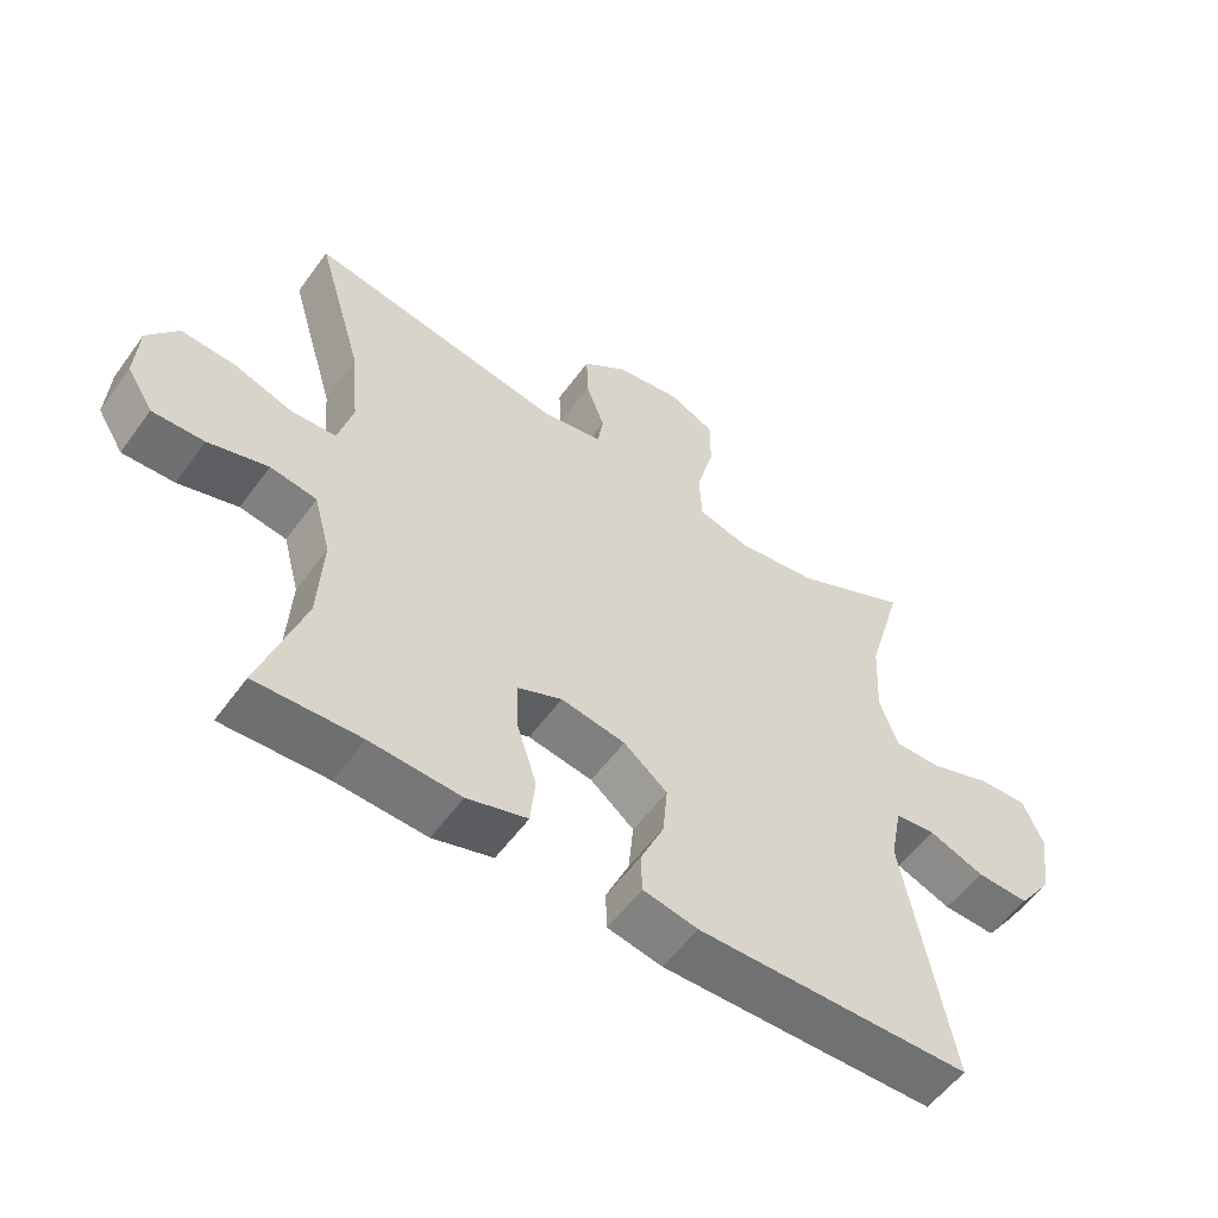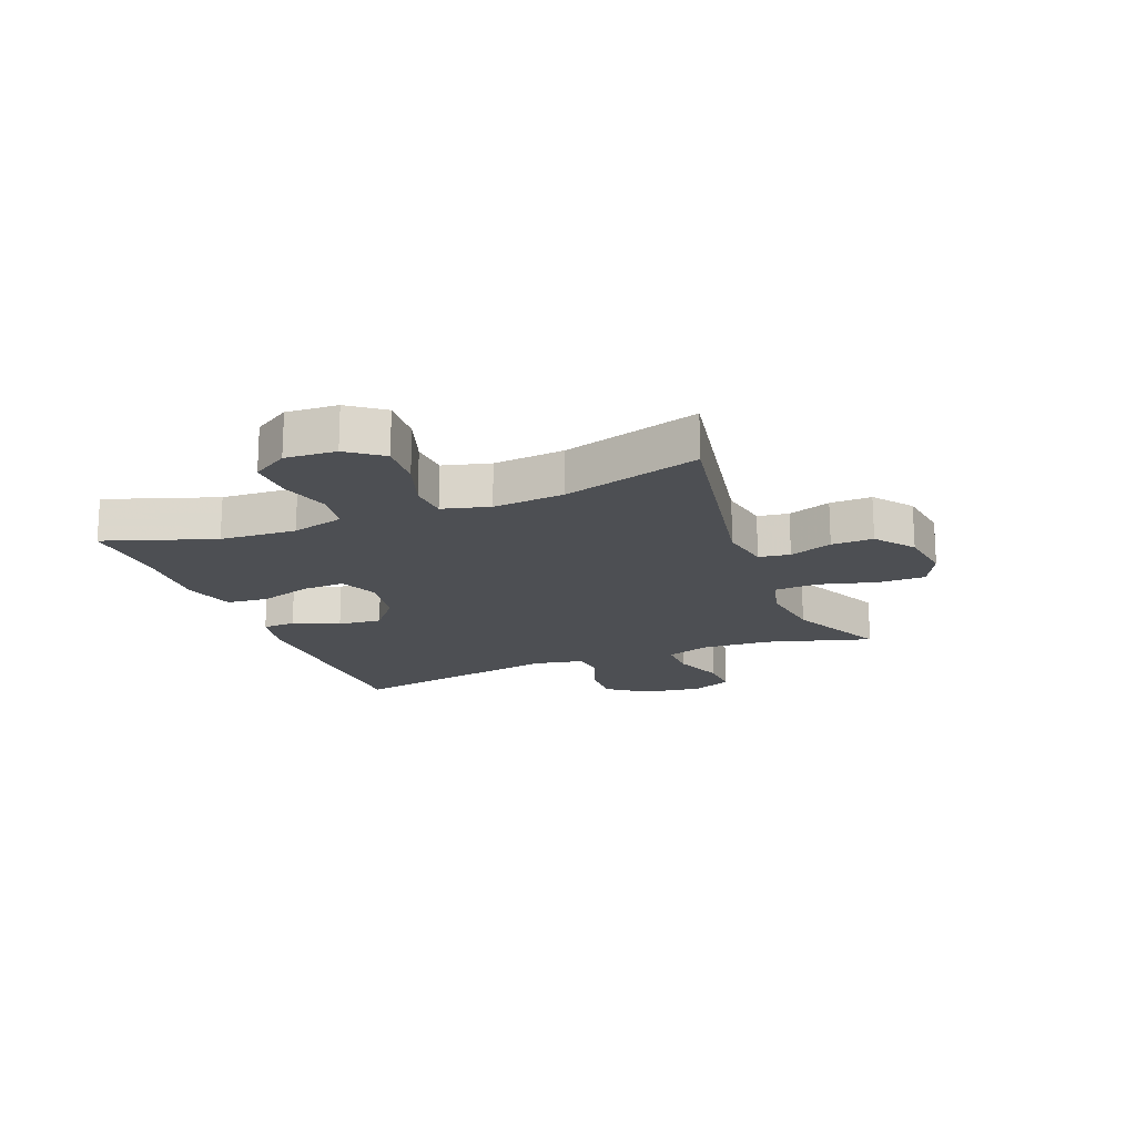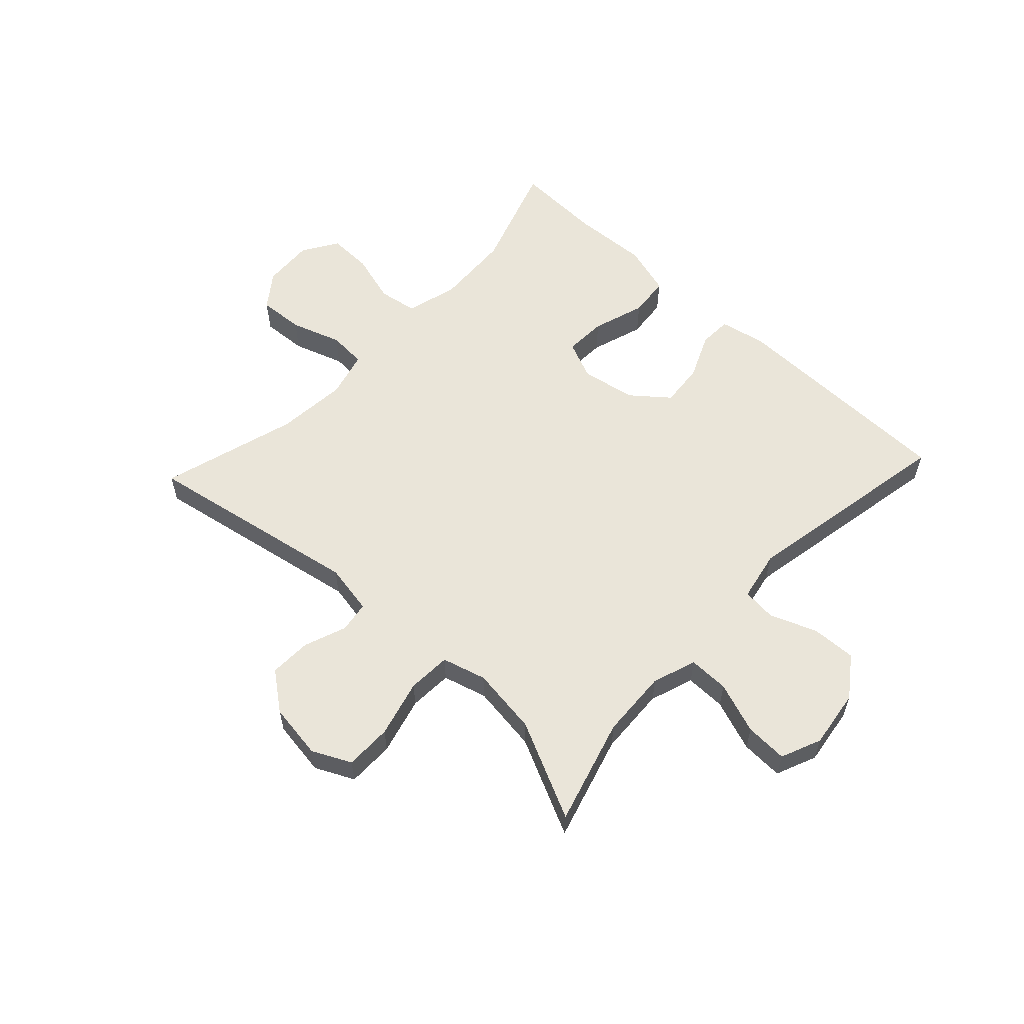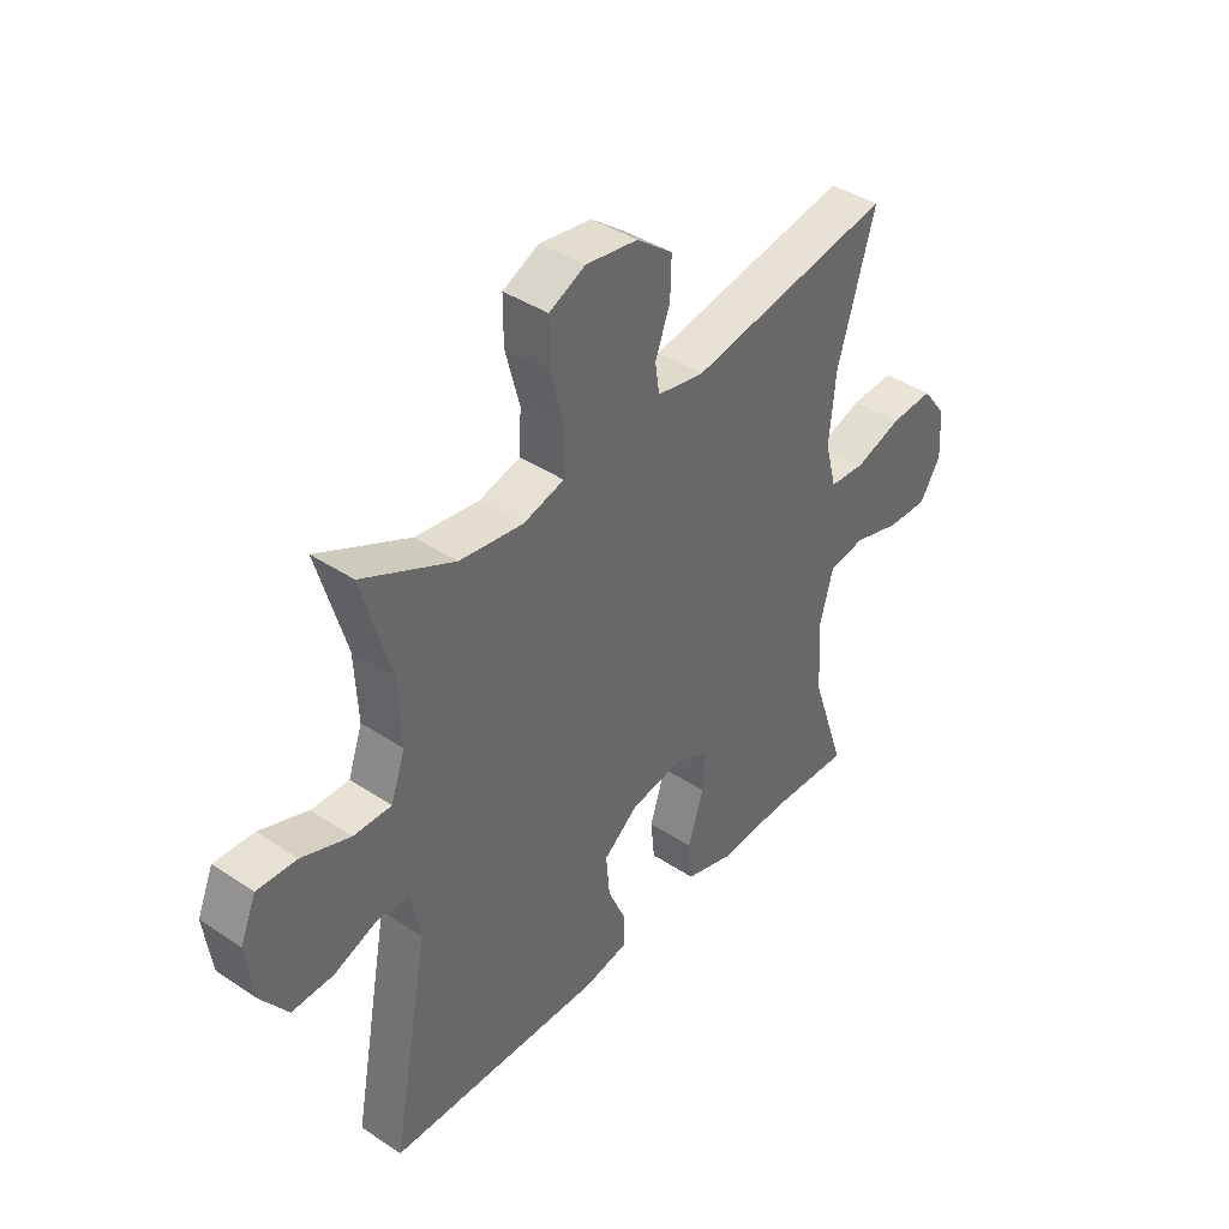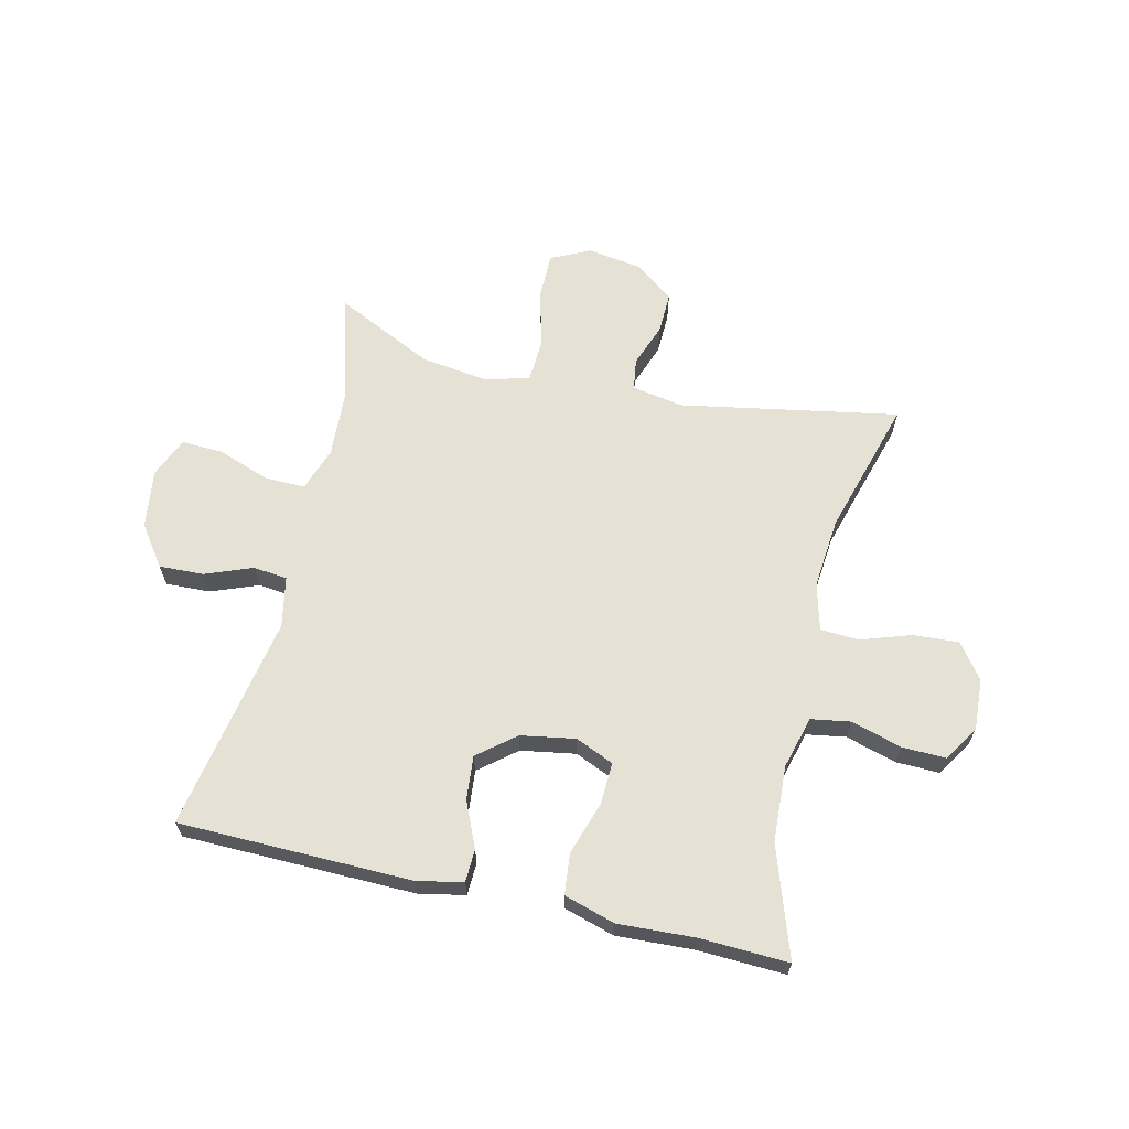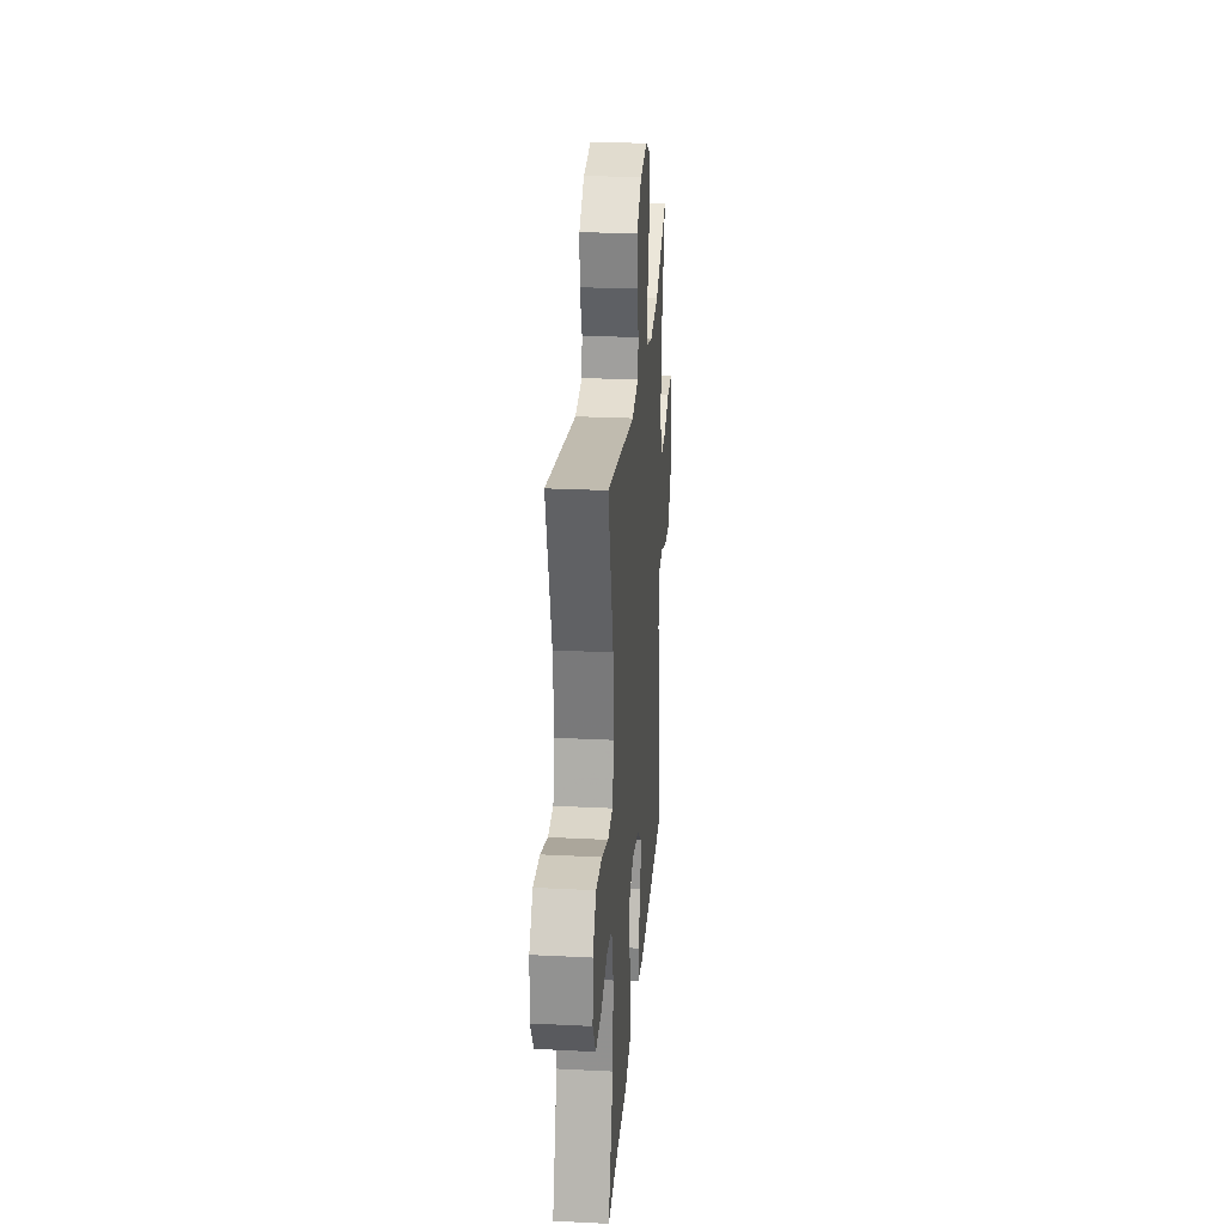
<metadata>
{"format":"obj","ext":"obj","renderer":"f3d","projection":"perspective","resolution":1024,"background":"white","views":[{"elev":-55.7,"azim":-35.5,"up":"+Z"},{"elev":-17.8,"azim":-68.6,"up":"+Y"},{"elev":57.9,"azim":43.1,"up":"+Y"},{"elev":40.5,"azim":129.2,"up":"+Z"},{"elev":64.6,"azim":-166.8,"up":"+Y"},{"elev":26.4,"azim":-85.5,"up":"+Z"}]}
</metadata>
<code>
v -0.5 0.07 0.5
v -0.128 0.07 0.432
v -0.041 0.07 0.448
v -0.033 0.07 0.501
v -0.06 0.07 0.574
v -0.062 0.07 0.645
v 0.003 0.07 0.695
v 0.098 0.07 0.709
v 0.164 0.07 0.677
v 0.164 0.07 0.597
v 0.138 0.07 0.499
v 0.142 0.07 0.425
v 0.217 0.07 0.404
v 0.333 0.07 0.42
v 0.5 0.07 0.5
v 0.448 0.07 0.319
v 0.442 0.07 0.202
v 0.468 0.07 0.127
v 0.537 0.07 0.128
v 0.625 0.07 0.16
v 0.697 0.07 0.163
v 0.726 0.07 0.094
v 0.712 0.07 -0.006
v 0.663 0.07 -0.074
v 0.587 0.07 -0.071
v 0.507 0.07 -0.04
v 0.449 0.07 -0.046
v 0.432 0.07 -0.132
v 0.5 0.07 -0.5
v 0.104 0.07 -0.506
v 0.025 0.07 -0.49
v 0.023 0.07 -0.434
v 0.057 0.07 -0.357
v 0.064 0.07 -0.282
v 0.001 0.07 -0.231
v -0.092 0.07 -0.215
v -0.157 0.07 -0.243
v -0.154 0.07 -0.315
v -0.125 0.07 -0.405
v -0.132 0.07 -0.475
v -0.219 0.07 -0.501
v -0.349 0.07 -0.494
v -0.5 0.07 -0.5
v -0.437 0.07 -0.314
v -0.43 0.07 -0.184
v -0.454 0.07 -0.095
v -0.521 0.07 -0.084
v -0.607 0.07 -0.109
v -0.682 0.07 -0.111
v -0.72 0.07 -0.05
v -0.715 0.07 0.037
v -0.671 0.07 0.096
v -0.593 0.07 0.091
v -0.507 0.07 0.062
v -0.442 0.07 0.066
v -0.421 0.07 0.146
v -0.432 0.07 0.267
v -0.5 0 0.5
v -0.128 0 0.432
v -0.041 0 0.448
v -0.033 0 0.501
v -0.06 0 0.574
v -0.062 0 0.645
v 0.003 0 0.695
v 0.098 0 0.709
v 0.164 0 0.677
v 0.164 0 0.597
v 0.138 0 0.499
v 0.142 0 0.425
v 0.217 0 0.404
v 0.333 0 0.42
v 0.5 0 0.5
v 0.448 0 0.319
v 0.442 0 0.202
v 0.468 0 0.127
v 0.537 0 0.128
v 0.625 0 0.16
v 0.697 0 0.163
v 0.726 0 0.094
v 0.712 0 -0.006
v 0.663 0 -0.074
v 0.587 0 -0.071
v 0.507 0 -0.04
v 0.449 0 -0.046
v 0.432 0 -0.132
v 0.5 0 -0.5
v 0.104 0 -0.506
v 0.025 0 -0.49
v 0.023 0 -0.434
v 0.057 0 -0.357
v 0.064 0 -0.282
v 0.001 0 -0.231
v -0.092 0 -0.215
v -0.157 0 -0.243
v -0.154 0 -0.315
v -0.125 0 -0.405
v -0.132 0 -0.475
v -0.219 0 -0.501
v -0.349 0 -0.494
v -0.5 0 -0.5
v -0.437 0 -0.314
v -0.43 0 -0.184
v -0.454 0 -0.095
v -0.521 0 -0.084
v -0.607 0 -0.109
v -0.682 0 -0.111
v -0.72 0 -0.05
v -0.715 0 0.037
v -0.671 0 0.096
v -0.593 0 0.091
v -0.507 0 0.062
v -0.442 0 0.066
v -0.421 0 0.146
v -0.432 0 0.267
f 51 52 53 54
f 51 54 55
f 50 51 55
f 47 48 49 50
f 46 47 50 55
f 45 46 55 56
f 42 43 44
f 42 44 45
f 41 42 45 56
f 38 39 40 41
f 37 38 41 56
f 30 31 32 33
f 28 29 30 33
f 27 28 33 34
f 23 24 25 26
f 23 26 27
f 22 23 27
f 19 20 21 22
f 18 19 22 27
f 17 18 27 34
f 14 15 16
f 13 14 16 17
f 12 13 17 34
f 8 9 10 11
f 4 5 6 7
f 3 4 7 8
f 57 1 2
f 57 2 3
f 36 37 56 57
f 35 36 57 3
f 11 12 34 35
f 3 8 11 35
f 111 110 109 108
f 112 111 108
f 112 108 107
f 107 106 105 104
f 112 107 104 103
f 113 112 103 102
f 101 100 99
f 102 101 99
f 113 102 99 98
f 98 97 96 95
f 113 98 95 94
f 90 89 88 87
f 90 87 86 85
f 91 90 85 84
f 83 82 81 80
f 84 83 80
f 84 80 79
f 79 78 77 76
f 84 79 76 75
f 91 84 75 74
f 73 72 71
f 74 73 71 70
f 91 74 70 69
f 68 67 66 65
f 64 63 62 61
f 65 64 61 60
f 59 58 114
f 60 59 114
f 114 113 94 93
f 60 114 93 92
f 92 91 69 68
f 92 68 65 60
f 1 58 59 2
f 2 59 60 3
f 3 60 61 4
f 4 61 62 5
f 5 62 63 6
f 6 63 64 7
f 7 64 65 8
f 8 65 66 9
f 9 66 67 10
f 10 67 68 11
f 11 68 69 12
f 12 69 70 13
f 13 70 71 14
f 14 71 72 15
f 15 72 73 16
f 16 73 74 17
f 17 74 75 18
f 18 75 76 19
f 19 76 77 20
f 20 77 78 21
f 21 78 79 22
f 22 79 80 23
f 23 80 81 24
f 24 81 82 25
f 25 82 83 26
f 26 83 84 27
f 27 84 85 28
f 28 85 86 29
f 29 86 87 30
f 30 87 88 31
f 31 88 89 32
f 32 89 90 33
f 33 90 91 34
f 34 91 92 35
f 35 92 93 36
f 36 93 94 37
f 37 94 95 38
f 38 95 96 39
f 39 96 97 40
f 40 97 98 41
f 41 98 99 42
f 42 99 100 43
f 43 100 101 44
f 44 101 102 45
f 45 102 103 46
f 46 103 104 47
f 47 104 105 48
f 48 105 106 49
f 49 106 107 50
f 50 107 108 51
f 51 108 109 52
f 52 109 110 53
f 53 110 111 54
f 54 111 112 55
f 55 112 113 56
f 56 113 114 57
f 57 114 58 1

</code>
